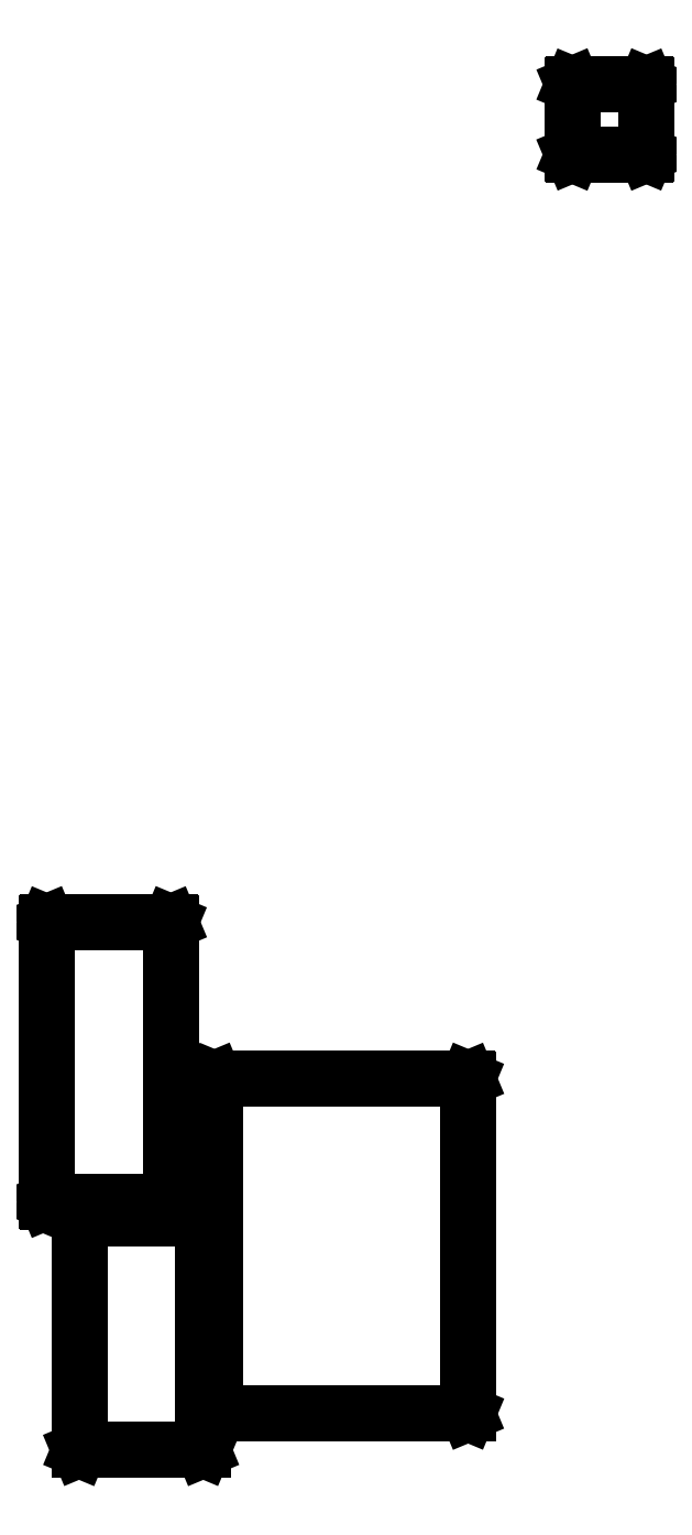
<metadata>
{"format":"dxf","ext":"dxf","renderer":"ezdxf+matplotlib","layout":"modelspace","background":"white","min_lineweight":24,"dpi":150}
</metadata>
<code>
0
SECTION
2
ENTITIES
0
LINE
8
BLACK
10
0.1353
20
2.121
11
0.135
21
2.121
0
LINE
8
BLACK
10
0.135
20
2.121
11
0.135
21
2.592
0
LINE
8
BLACK
10
0.135
20
2.592
11
0.1353
21
2.593
0
LINE
8
BLACK
10
0.1353
20
2.593
11
0.136
21
2.593
0
LINE
8
BLACK
10
0.136
20
2.593
11
0.388
21
2.593
0
LINE
8
BLACK
10
0.388
20
2.593
11
0.3887
21
2.593
0
LINE
8
BLACK
10
0.3887
20
2.593
11
0.389
21
2.592
0
LINE
8
BLACK
10
0.389
20
2.592
11
0.389
21
2.121
0
LINE
8
BLACK
10
0.389
20
2.121
11
0.3887
21
2.121
0
LINE
8
BLACK
10
0.3887
20
2.121
11
0.388
21
2.12
0
LINE
8
BLACK
10
0.388
20
2.12
11
0.136
21
2.12
0
LINE
8
BLACK
10
0.136
20
2.12
11
0.1353
21
2.121
0
LINE
8
BLACK
10
0.137
20
2.591
11
0.137
21
2.122
0
LINE
8
BLACK
10
0.137
20
2.122
11
0.387
21
2.122
0
LINE
8
BLACK
10
0.387
20
2.122
11
0.387
21
2.591
0
LINE
8
BLACK
10
0.387
20
2.591
11
0.137
21
2.591
0
LINE
8
BLACK
10
0.4114
20
2.195
11
0.4111
21
2.195
0
LINE
8
BLACK
10
0.4111
20
2.195
11
0.4111
21
2.876
0
LINE
8
BLACK
10
0.4111
20
2.876
11
0.4114
21
2.877
0
LINE
8
BLACK
10
0.4114
20
2.877
11
0.4121
21
2.877
0
LINE
8
BLACK
10
0.4121
20
2.877
11
0.9279
21
2.877
0
LINE
8
BLACK
10
0.9279
20
2.877
11
0.9286
21
2.877
0
LINE
8
BLACK
10
0.9286
20
2.877
11
0.9289
21
2.876
0
LINE
8
BLACK
10
0.9289
20
2.876
11
0.9289
21
2.195
0
LINE
8
BLACK
10
0.9289
20
2.195
11
0.9286
21
2.195
0
LINE
8
BLACK
10
0.9286
20
2.195
11
0.9279
21
2.194
0
LINE
8
BLACK
10
0.9279
20
2.194
11
0.4121
21
2.194
0
LINE
8
BLACK
10
0.4121
20
2.194
11
0.4114
21
2.195
0
LINE
8
BLACK
10
0.4131
20
2.875
11
0.4131
21
2.196
0
LINE
8
BLACK
10
0.4131
20
2.196
11
0.9269
21
2.196
0
LINE
8
BLACK
10
0.9269
20
2.196
11
0.9269
21
2.875
0
LINE
8
BLACK
10
0.9269
20
2.875
11
0.4131
21
2.875
0
LINE
8
BLACK
10
0.06932
20
2.626
11
0.06903
21
2.627
0
LINE
8
BLACK
10
0.06903
20
2.627
11
0.06903
21
3.195
0
LINE
8
BLACK
10
0.06903
20
3.195
11
0.06932
21
3.196
0
LINE
8
BLACK
10
0.06932
20
3.196
11
0.07002
21
3.196
0
LINE
8
BLACK
10
0.07002
20
3.196
11
0.322
21
3.196
0
LINE
8
BLACK
10
0.322
20
3.196
11
0.3227
21
3.196
0
LINE
8
BLACK
10
0.3227
20
3.196
11
0.323
21
3.195
0
LINE
8
BLACK
10
0.323
20
3.195
11
0.323
21
2.627
0
LINE
8
BLACK
10
0.323
20
2.627
11
0.3227
21
2.626
0
LINE
8
BLACK
10
0.3227
20
2.626
11
0.322
21
2.626
0
LINE
8
BLACK
10
0.322
20
2.626
11
0.07002
21
2.626
0
LINE
8
BLACK
10
0.07002
20
2.626
11
0.06932
21
2.626
0
LINE
8
BLACK
10
0.071
20
3.194
11
0.071
21
2.628
0
LINE
8
BLACK
10
0.071
20
2.628
11
0.321
21
2.628
0
LINE
8
BLACK
10
0.321
20
2.628
11
0.321
21
3.194
0
LINE
8
BLACK
10
0.321
20
3.194
11
0.071
21
3.194
0
LINE
8
BLACK
10
1.141
20
4.759
11
1.141
21
4.76
0
LINE
8
BLACK
10
1.141
20
4.76
11
1.141
21
4.902
0
LINE
8
BLACK
10
1.141
20
4.902
11
1.141
21
4.902
0
LINE
8
BLACK
10
1.141
20
4.902
11
1.142
21
4.903
0
LINE
8
BLACK
10
1.142
20
4.903
11
1.291
21
4.903
0
LINE
8
BLACK
10
1.291
20
4.903
11
1.292
21
4.902
0
LINE
8
BLACK
10
1.292
20
4.902
11
1.292
21
4.902
0
LINE
8
BLACK
10
1.292
20
4.902
11
1.292
21
4.76
0
LINE
8
BLACK
10
1.292
20
4.76
11
1.292
21
4.759
0
LINE
8
BLACK
10
1.292
20
4.759
11
1.291
21
4.759
0
LINE
8
BLACK
10
1.291
20
4.759
11
1.142
21
4.759
0
LINE
8
BLACK
10
1.142
20
4.759
11
1.141
21
4.759
0
LINE
8
BLACK
10
1.143
20
4.901
11
1.143
21
4.761
0
LINE
8
BLACK
10
1.143
20
4.761
11
1.29
21
4.761
0
LINE
8
BLACK
10
1.29
20
4.761
11
1.29
21
4.901
0
LINE
8
BLACK
10
1.29
20
4.901
11
1.143
21
4.901
0
ENDSEC
0
EOF

</code>
